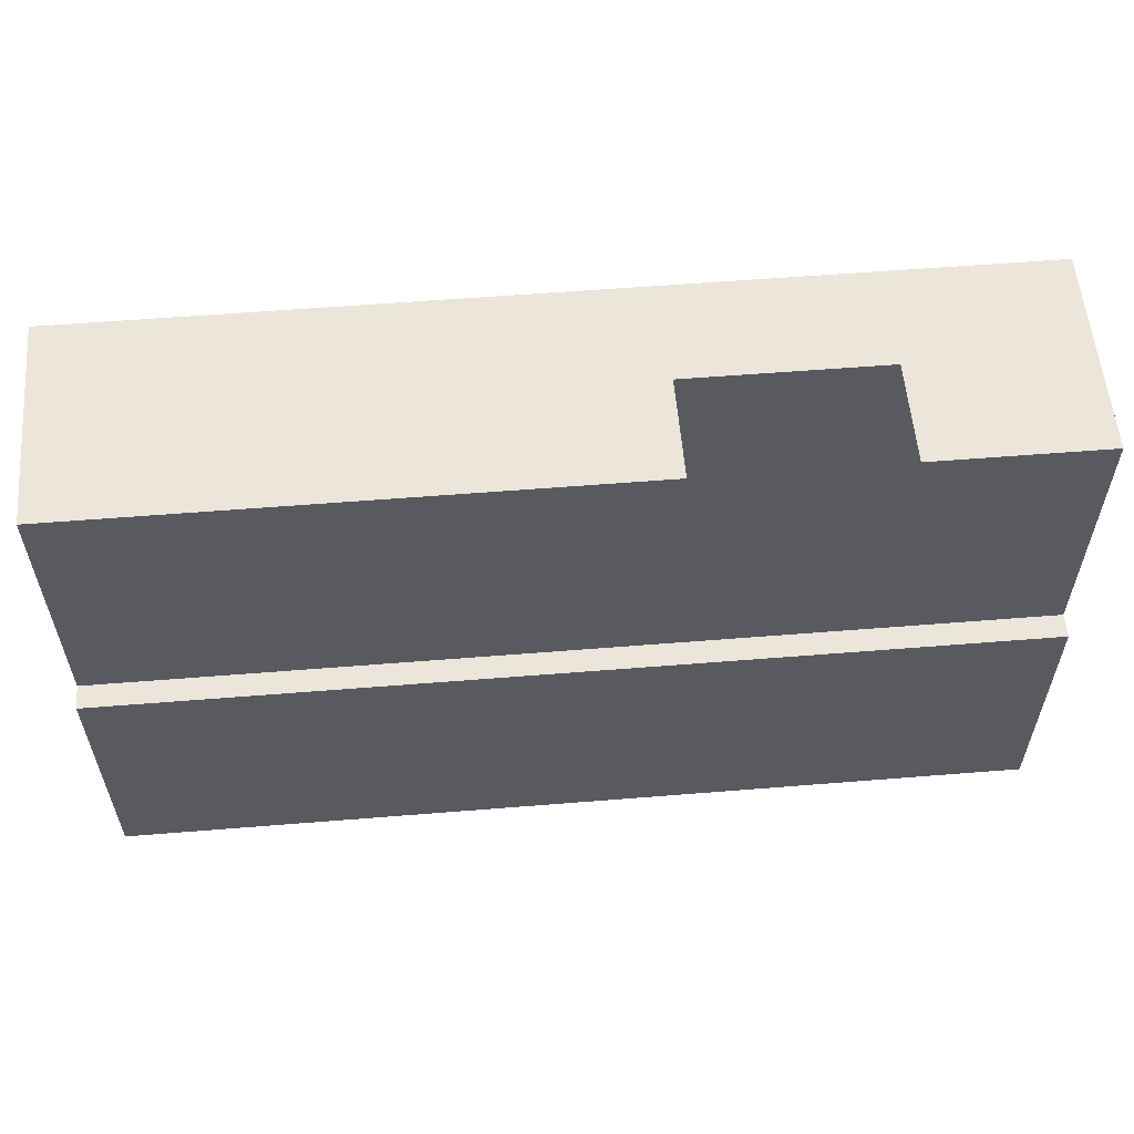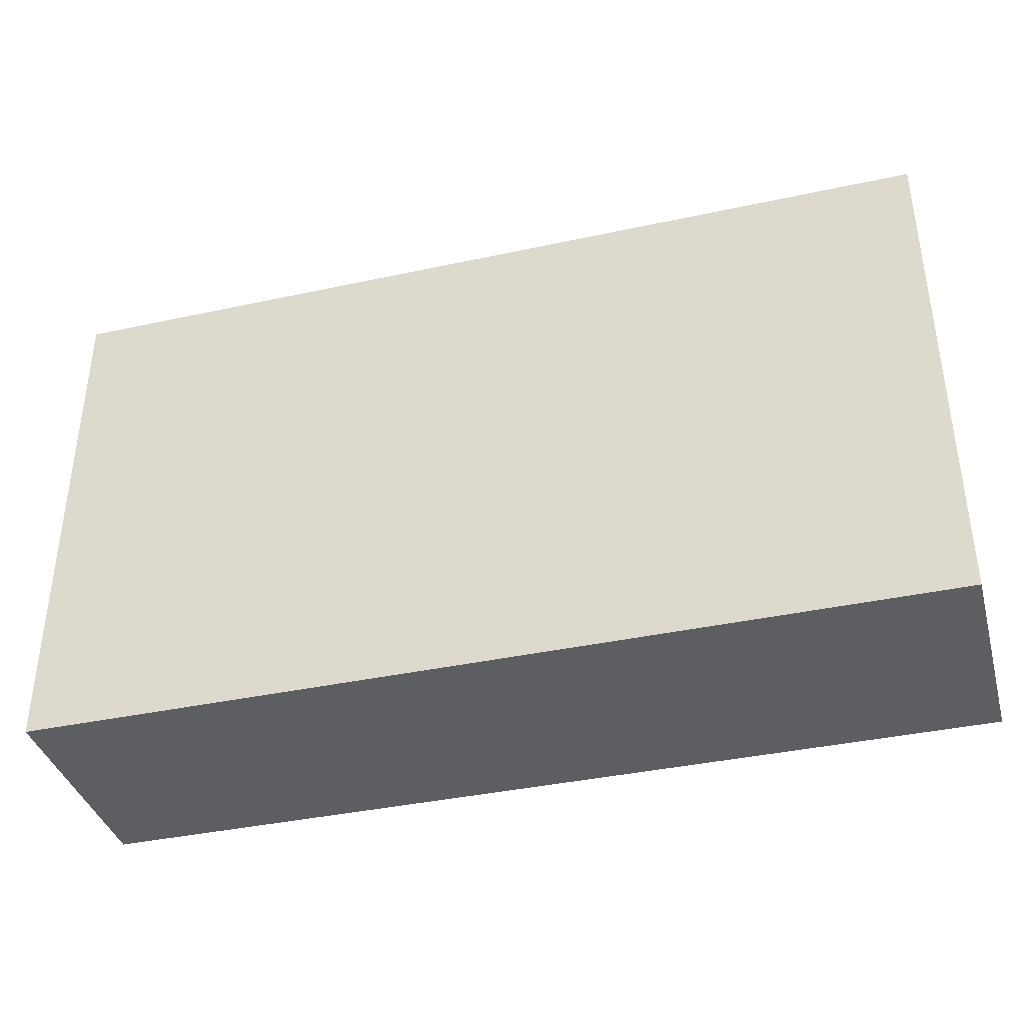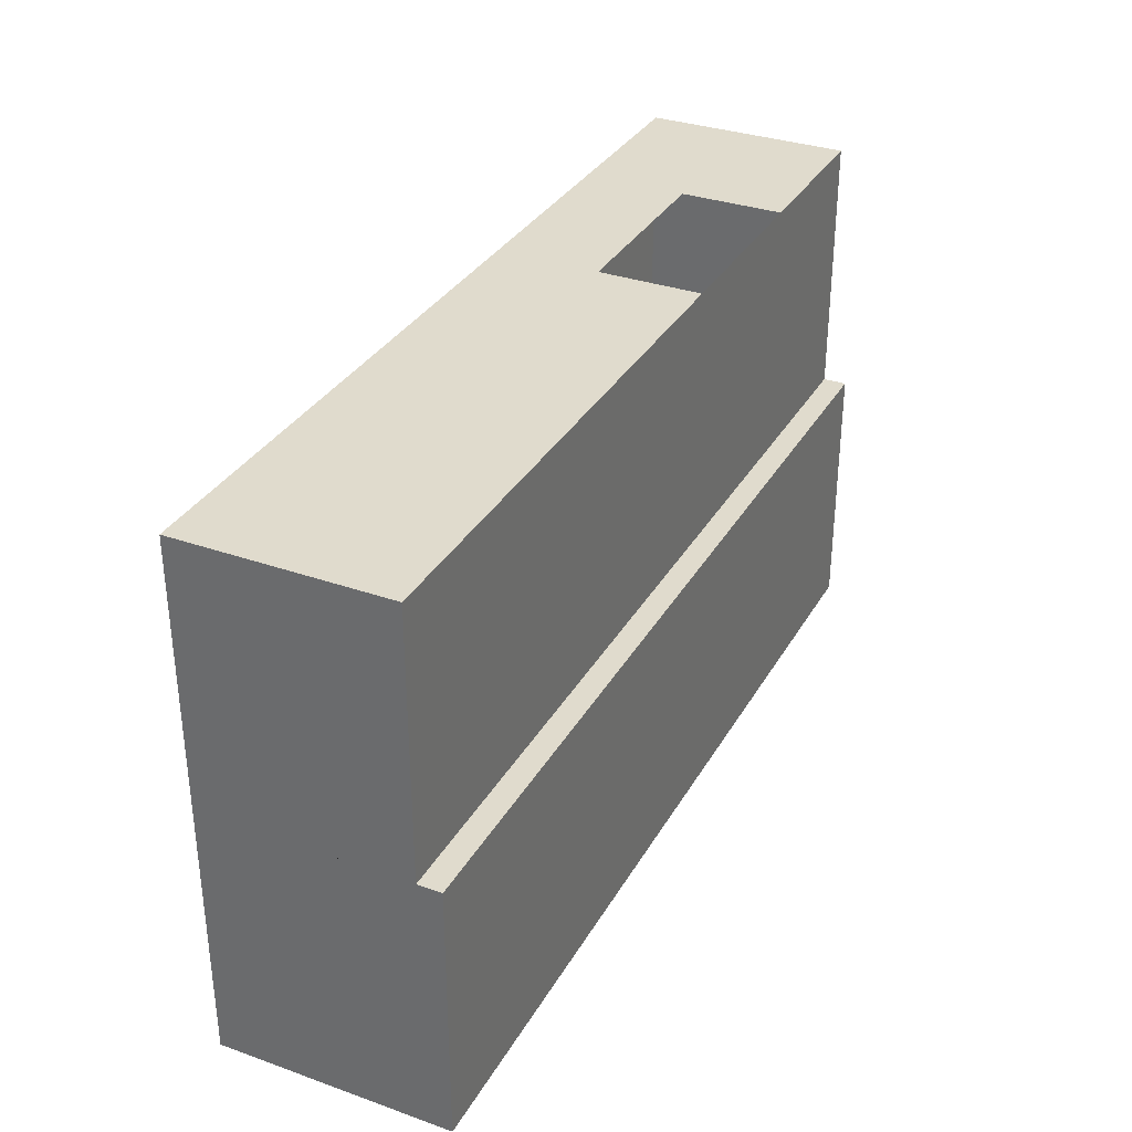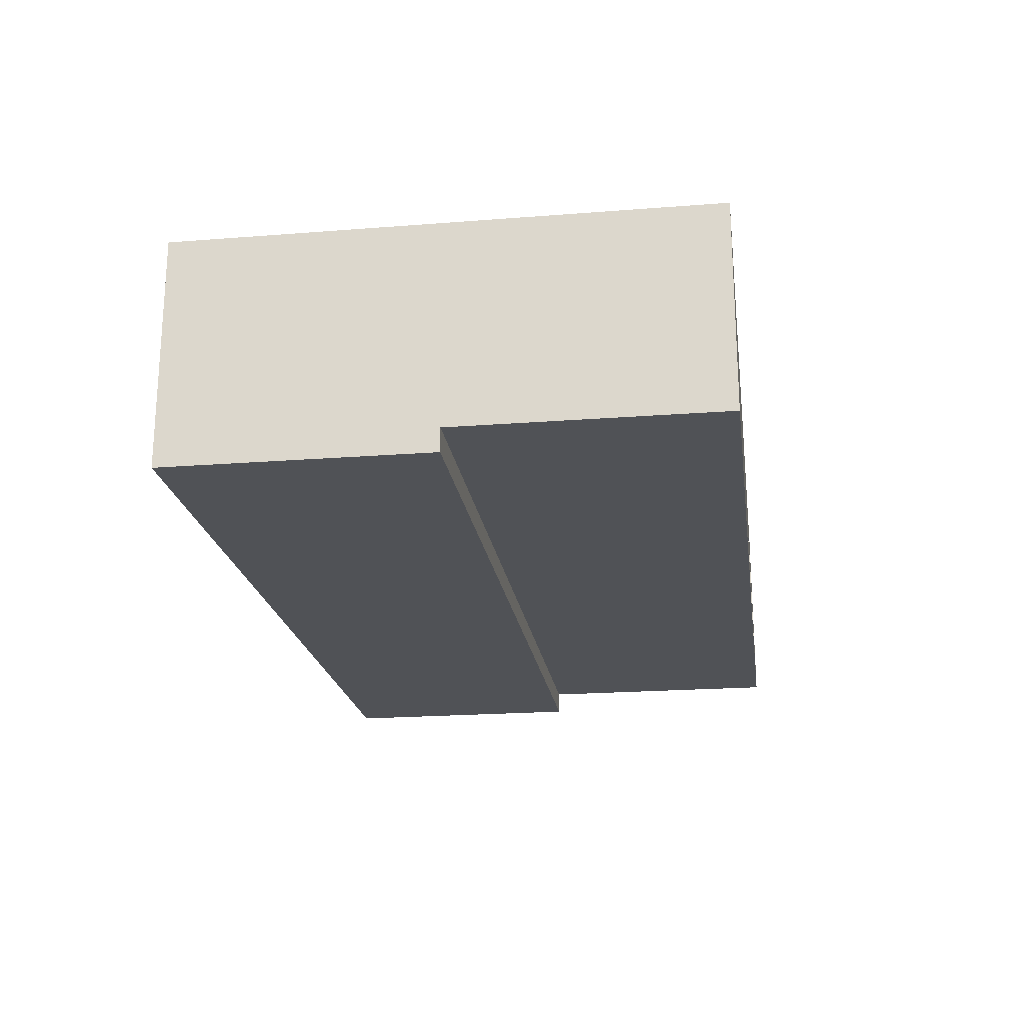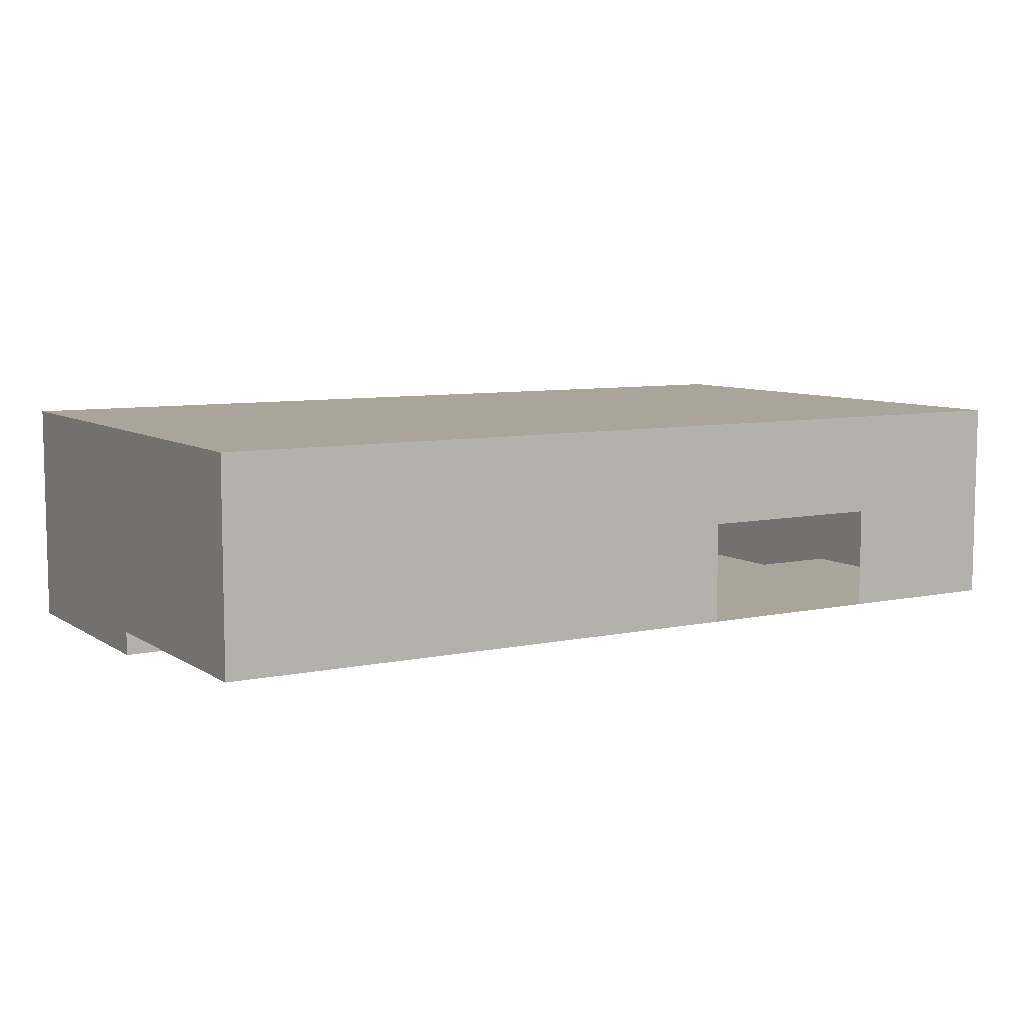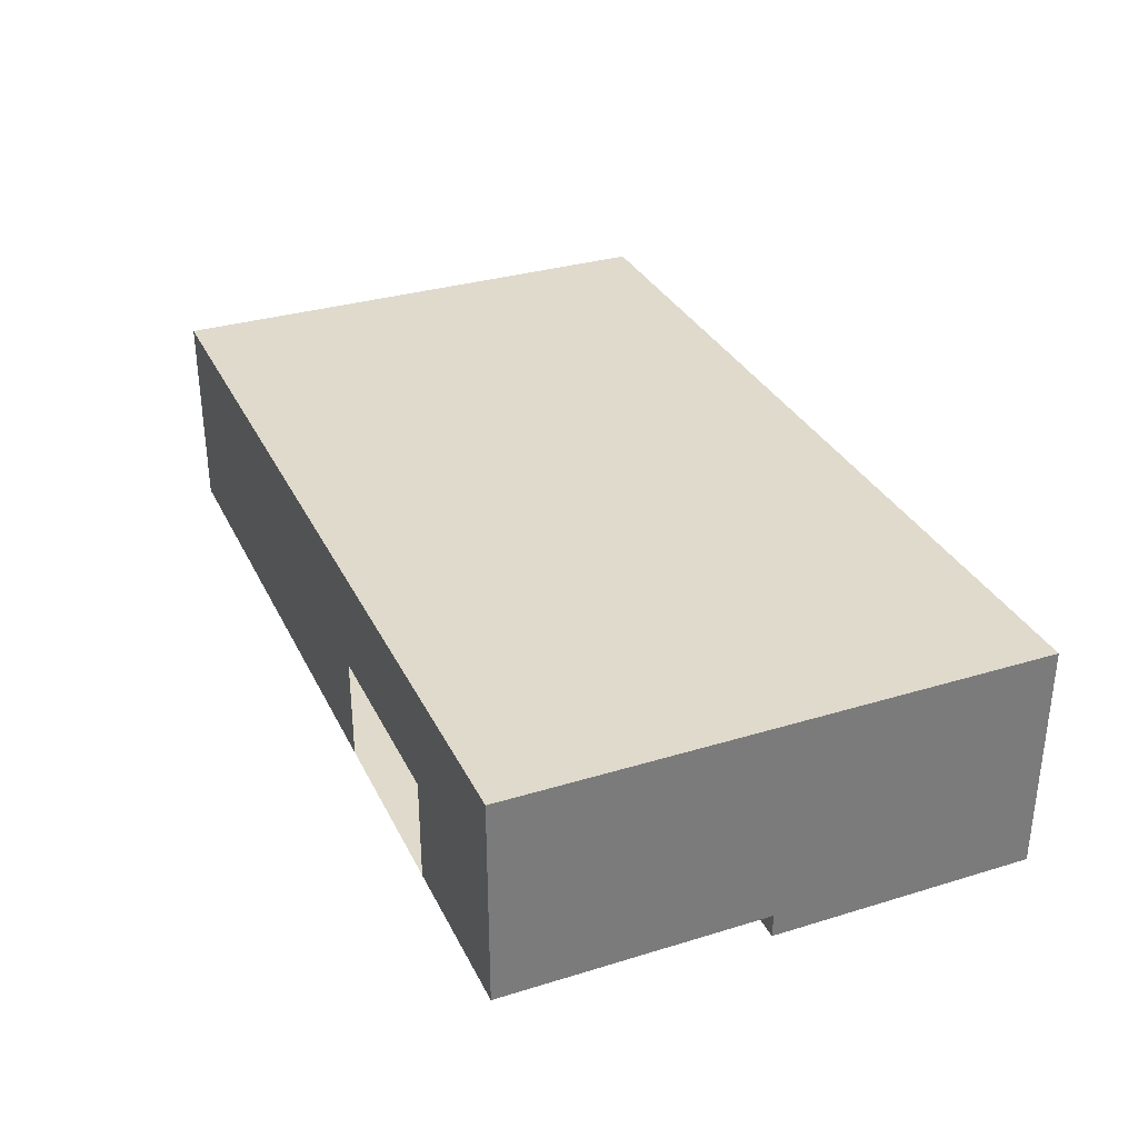
<metadata>
{"format":"obj","ext":"obj","renderer":"f3d","projection":"perspective","resolution":1024,"background":"white","views":[{"elev":57.2,"azim":-4.8,"up":"+Z"},{"elev":-38.4,"azim":-164.7,"up":"+Z"},{"elev":33.2,"azim":-64.2,"up":"+Z"},{"elev":-20.8,"azim":-82.0,"up":"+Y"},{"elev":7.7,"azim":-30.9,"up":"+Y"},{"elev":32.4,"azim":67.0,"up":"+Y"}]}
</metadata>
<code>
g default
v -22.16 1.15 12.82
v 22.16 1.15 12.82
v -22.16 1.15 0
v 22.16 1.15 0
v 22.16 0 -12.82
v -22.16 0 -12.82
v -22.16 0 0
v 22.16 0 0
g water_treatment_room_floor water_treatment_room
f 8 5 6 7
f 1 2 4 3
f 3 4 8 7
g default
v -22.16 0 -12.82
v 22.16 0 -12.82
v -22.16 11.18 -12.82
v 22.16 11.18 -12.82
g water_treatment_room water_treatment_room_walls1
f 9 10 12 11
g default
v -22.16 1.15 12.82
v -22.16 0 -12.82
v -22.16 11.18 12.82
v -22.16 11.18 -12.82
v -22.16 1.15 0
v -22.16 11.18 0
v -22.16 -0 0
g water_treatment_room water_treatment_room_walls2
f 13 17 18 15
f 18 17 19 16
f 16 19 14
g default
v 22.16 0 -12.82
v 22.16 1.15 12.82
v 22.16 11.18 -12.82
v 22.16 11.18 12.82
v 22.16 1.15 1.5e-05
v 22.16 11.18 1.5e-05
v 22.16 0 1.5e-05
g water_treatment_room water_treatment_room_walls3
f 20 26 22
f 25 24 21 23
f 22 26 24 25
g default
v 4.435 1.15 12.82
v -22.16 1.15 12.82
v 4.435 11.18 12.82
v -22.16 11.18 12.82
v 4.435 6.15 12.82
v 9.126 6.15 12.82
v 9.126 11.18 12.82
g water_treatment_room water_treatment_room_walls4
f 27 28 30 29 31
f 31 29 33 32
g default
v 22.16 1.15 12.82
v 13.91 1.15 12.82
v 22.16 11.18 12.82
v 13.91 11.18 12.82
v 13.91 6.15 12.82
v 9.126 6.15 12.82
v 9.126 11.18 12.82
g water_treatment_room water_treatment_room_walls5
f 34 35 38 37 36
f 37 38 39 40
g default
v -22.16 11.18 -12.82
v 22.16 11.18 -12.82
v -22.16 11.18 12.82
v 22.16 11.18 12.82
g water_treatment_room water_treatment_room_ceiling
f 41 42 44 43

</code>
